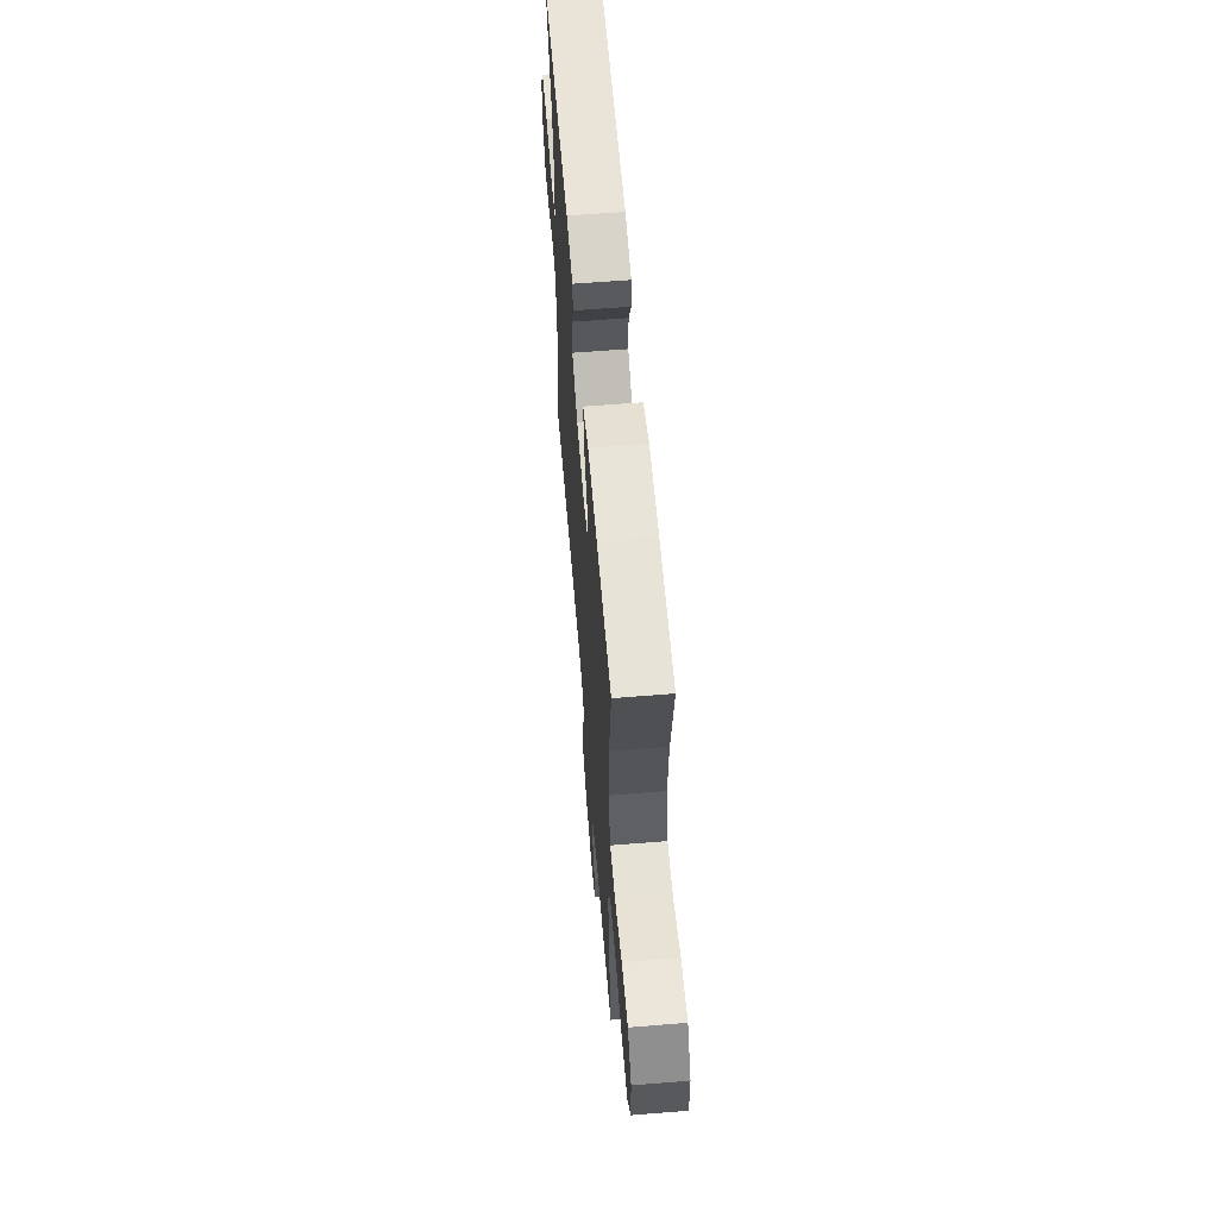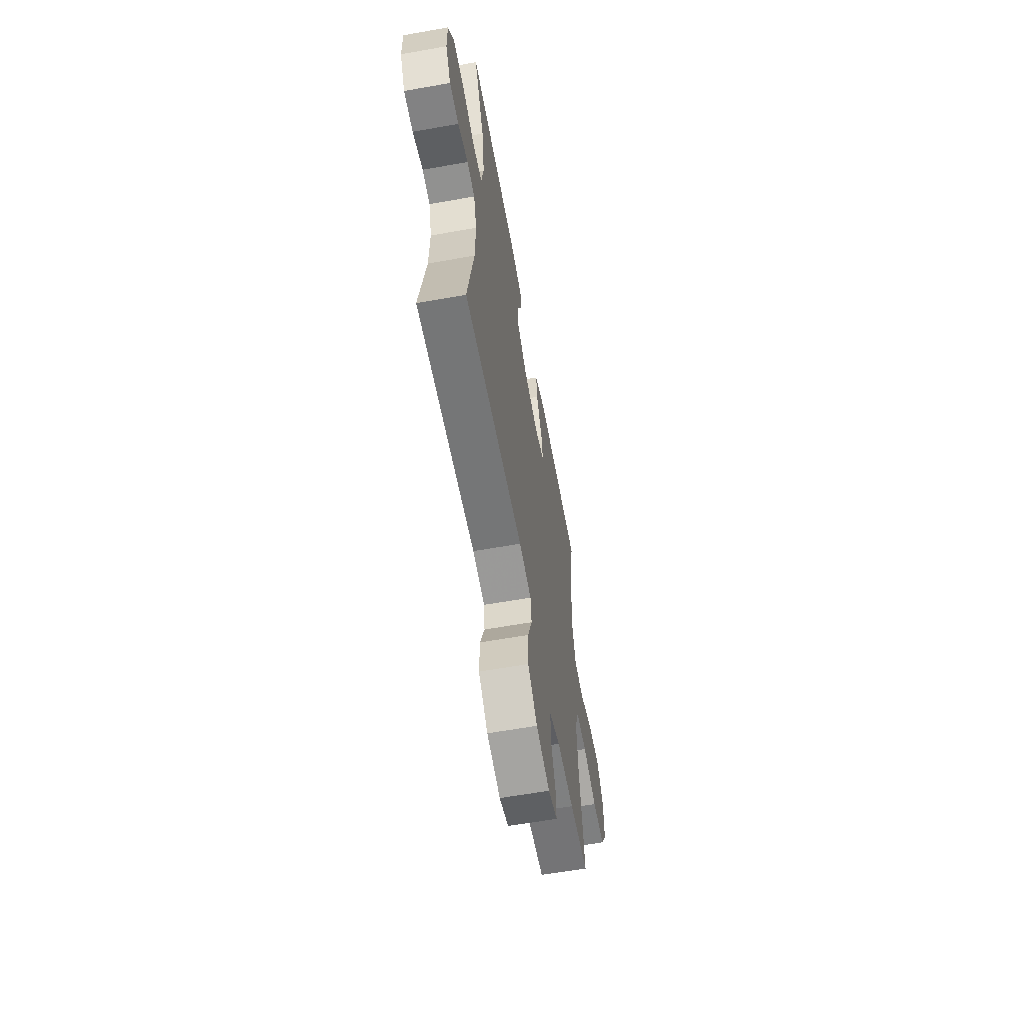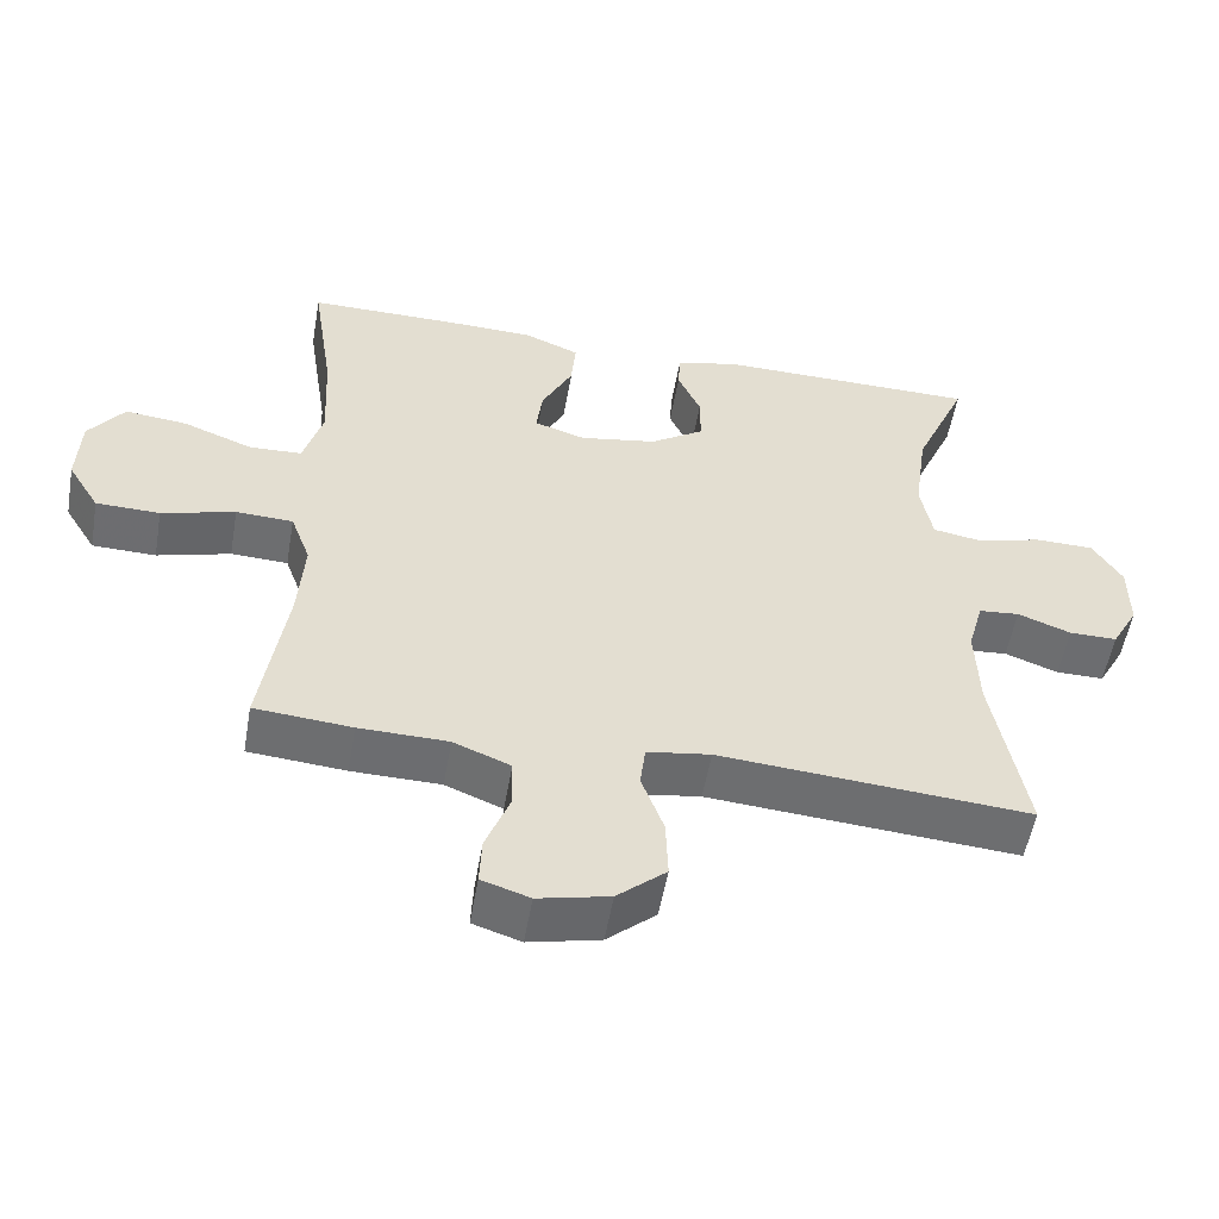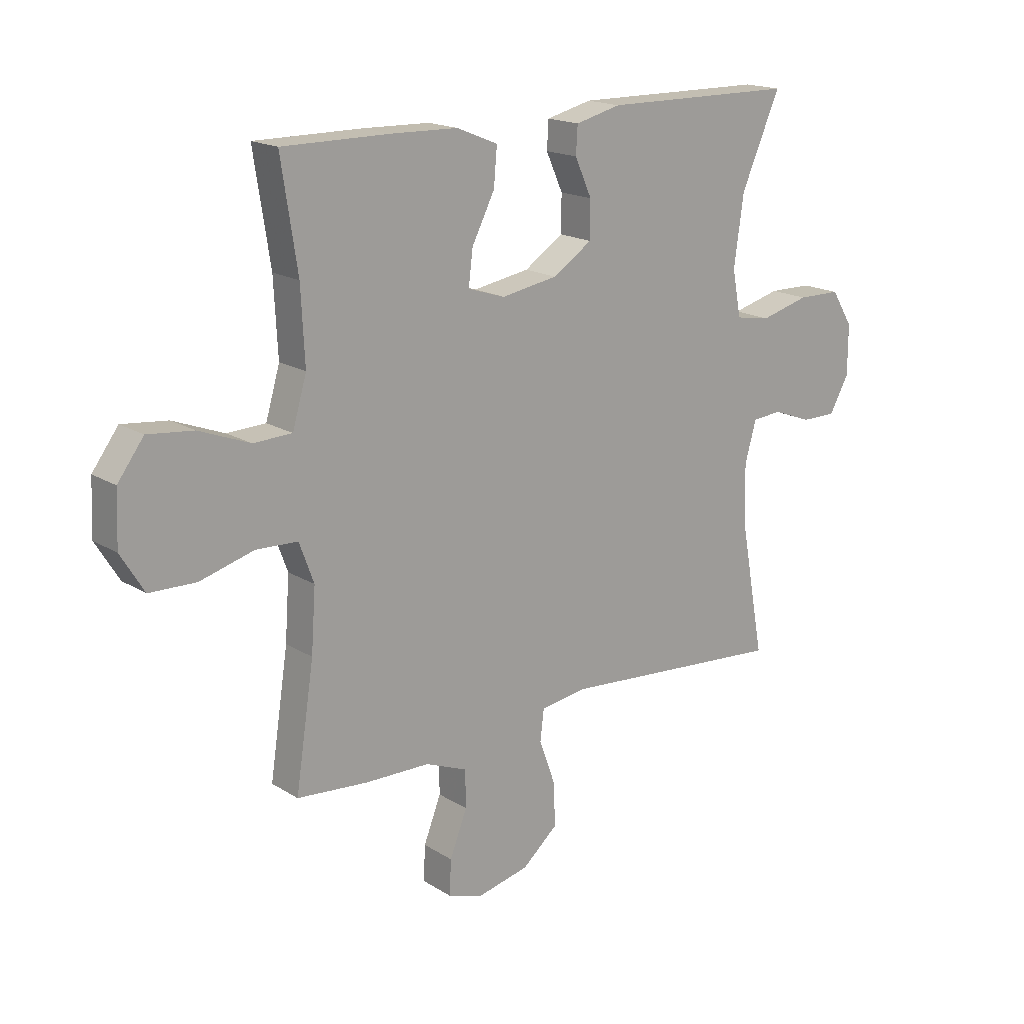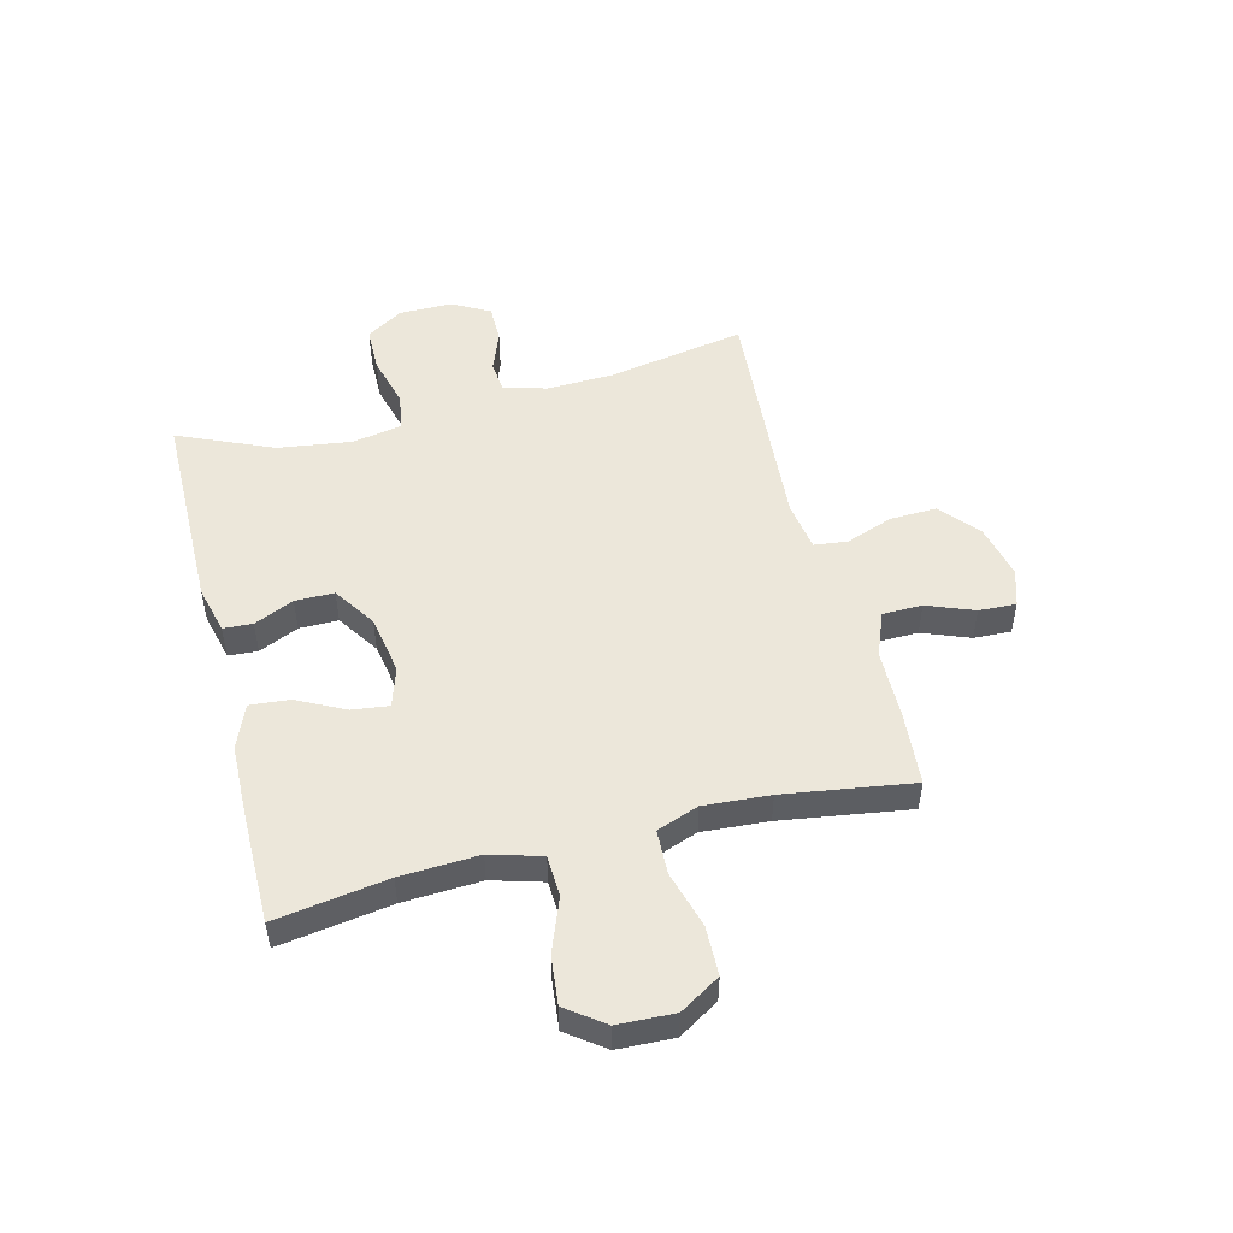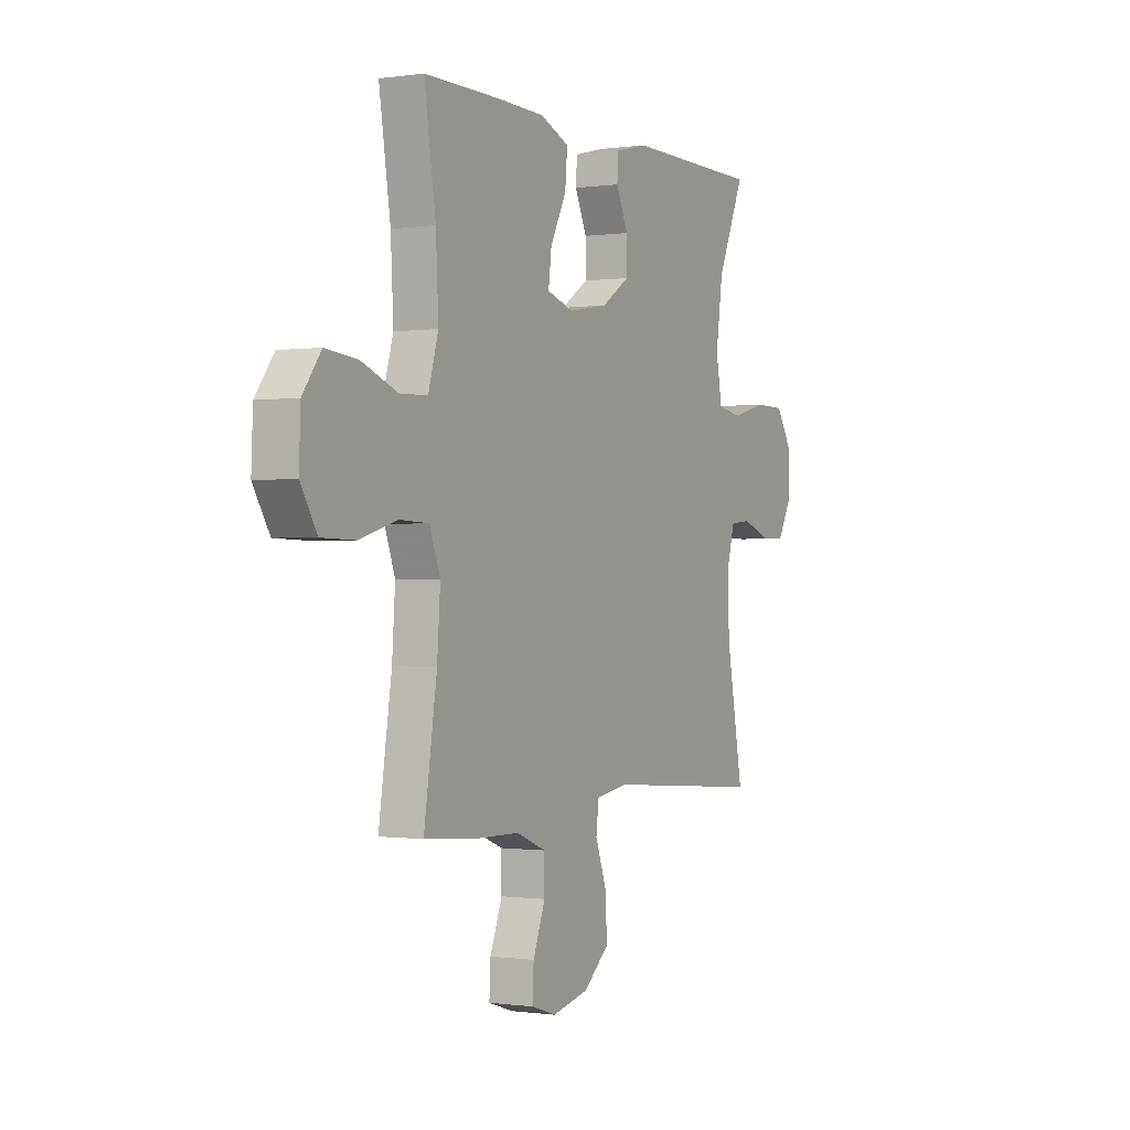
<metadata>
{"format":"obj","ext":"obj","renderer":"f3d","projection":"perspective","resolution":1024,"background":"white","views":[{"elev":61.5,"azim":85.3,"up":"+Z"},{"elev":-60.9,"azim":-79.7,"up":"+Z"},{"elev":-54.0,"azim":170.1,"up":"+Z"},{"elev":17.5,"azim":140.5,"up":"+Z"},{"elev":50.7,"azim":75.7,"up":"+Y"},{"elev":-0.5,"azim":118.2,"up":"+Z"}]}
</metadata>
<code>
v 0.5 0.07 -0.5
v 0.369 0.07 -0.511
v 0.249 0.07 -0.513
v 0.172 0.07 -0.544
v 0.171 0.07 -0.613
v 0.203 0.07 -0.695
v 0.206 0.07 -0.76
v 0.141 0.07 -0.781
v 0.045 0.07 -0.759
v -0.021 0.07 -0.702
v -0.018 0.07 -0.621
v 0.012 0.07 -0.539
v 0.005 0.07 -0.481
v -0.081 0.07 -0.468
v -0.5 0.07 -0.5
v -0.456 0.07 -0.26
v -0.452 0.07 -0.143
v -0.473 0.07 -0.067
v -0.528 0.07 -0.062
v -0.6 0.07 -0.089
v -0.665 0.07 -0.089
v -0.701 0.07 -0.024
v -0.701 0.07 0.069
v -0.661 0.07 0.133
v -0.581 0.07 0.134
v -0.491 0.07 0.11
v -0.426 0.07 0.121
v -0.41 0.07 0.207
v -0.428 0.07 0.335
v -0.5 0.07 0.5
v -0.143 0.07 0.503
v -0.059 0.07 0.482
v -0.056 0.07 0.431
v -0.087 0.07 0.362
v -0.087 0.07 0.294
v -0.014 0.07 0.246
v 0.09 0.07 0.228
v 0.159 0.07 0.25
v 0.151 0.07 0.314
v 0.109 0.07 0.397
v 0.103 0.07 0.466
v 0.179 0.07 0.497
v 0.303 0.07 0.5
v 0.5 0.07 0.5
v 0.47 0.07 0.305
v 0.463 0.07 0.169
v 0.489 0.07 0.08
v 0.56 0.07 0.077
v 0.654 0.07 0.113
v 0.738 0.07 0.122
v 0.786 0.07 0.057
v 0.79 0.07 -0.041
v 0.747 0.07 -0.111
v 0.661 0.07 -0.113
v 0.562 0.07 -0.085
v 0.485 0.07 -0.088
v 0.458 0.07 -0.161
v 0.466 0.07 -0.276
v 0.5 0 -0.5
v 0.369 0 -0.511
v 0.249 0 -0.513
v 0.172 0 -0.544
v 0.171 0 -0.613
v 0.203 0 -0.695
v 0.206 0 -0.76
v 0.141 0 -0.781
v 0.045 0 -0.759
v -0.021 0 -0.702
v -0.018 0 -0.621
v 0.012 0 -0.539
v 0.005 0 -0.481
v -0.081 0 -0.468
v -0.5 0 -0.5
v -0.456 0 -0.26
v -0.452 0 -0.143
v -0.473 0 -0.067
v -0.528 0 -0.062
v -0.6 0 -0.089
v -0.665 0 -0.089
v -0.701 0 -0.024
v -0.701 0 0.069
v -0.661 0 0.133
v -0.581 0 0.134
v -0.491 0 0.11
v -0.426 0 0.121
v -0.41 0 0.207
v -0.428 0 0.335
v -0.5 0 0.5
v -0.143 0 0.503
v -0.059 0 0.482
v -0.056 0 0.431
v -0.087 0 0.362
v -0.087 0 0.294
v -0.014 0 0.246
v 0.09 0 0.228
v 0.159 0 0.25
v 0.151 0 0.314
v 0.109 0 0.397
v 0.103 0 0.466
v 0.179 0 0.497
v 0.303 0 0.5
v 0.5 0 0.5
v 0.47 0 0.305
v 0.463 0 0.169
v 0.489 0 0.08
v 0.56 0 0.077
v 0.654 0 0.113
v 0.738 0 0.122
v 0.786 0 0.057
v 0.79 0 -0.041
v 0.747 0 -0.111
v 0.661 0 -0.113
v 0.562 0 -0.085
v 0.485 0 -0.088
v 0.458 0 -0.161
v 0.466 0 -0.276
f 52 53 54 55
f 52 55 56
f 51 52 56
f 48 49 50 51
f 47 48 51 56
f 46 47 56 57
f 42 43 44 45
f 42 45 46
f 39 40 41 42
f 38 39 42 46
f 37 38 46 57
f 31 32 33 34
f 29 30 31 34
f 28 29 34 35
f 27 28 35 36
f 23 24 25 26
f 23 26 27
f 22 23 27
f 19 20 21 22
f 18 19 22 27
f 17 18 27 36
f 14 15 16
f 13 14 16 17
f 9 10 11 12
f 9 12 13
f 8 9 13
f 5 6 7 8
f 4 5 8 13
f 3 4 13 17
f 58 1 2 3
f 36 37 57 58
f 3 17 36 58
f 113 112 111 110
f 114 113 110
f 114 110 109
f 109 108 107 106
f 114 109 106 105
f 115 114 105 104
f 103 102 101 100
f 104 103 100
f 100 99 98 97
f 104 100 97 96
f 115 104 96 95
f 92 91 90 89
f 92 89 88 87
f 93 92 87 86
f 94 93 86 85
f 84 83 82 81
f 85 84 81
f 85 81 80
f 80 79 78 77
f 85 80 77 76
f 94 85 76 75
f 74 73 72
f 75 74 72 71
f 70 69 68 67
f 71 70 67
f 71 67 66
f 66 65 64 63
f 71 66 63 62
f 75 71 62 61
f 61 60 59 116
f 116 115 95 94
f 116 94 75 61
f 1 59 60 2
f 2 60 61 3
f 3 61 62 4
f 4 62 63 5
f 5 63 64 6
f 6 64 65 7
f 7 65 66 8
f 8 66 67 9
f 9 67 68 10
f 10 68 69 11
f 11 69 70 12
f 12 70 71 13
f 13 71 72 14
f 14 72 73 15
f 15 73 74 16
f 16 74 75 17
f 17 75 76 18
f 18 76 77 19
f 19 77 78 20
f 20 78 79 21
f 21 79 80 22
f 22 80 81 23
f 23 81 82 24
f 24 82 83 25
f 25 83 84 26
f 26 84 85 27
f 27 85 86 28
f 28 86 87 29
f 29 87 88 30
f 30 88 89 31
f 31 89 90 32
f 32 90 91 33
f 33 91 92 34
f 34 92 93 35
f 35 93 94 36
f 36 94 95 37
f 37 95 96 38
f 38 96 97 39
f 39 97 98 40
f 40 98 99 41
f 41 99 100 42
f 42 100 101 43
f 43 101 102 44
f 44 102 103 45
f 45 103 104 46
f 46 104 105 47
f 47 105 106 48
f 48 106 107 49
f 49 107 108 50
f 50 108 109 51
f 51 109 110 52
f 52 110 111 53
f 53 111 112 54
f 54 112 113 55
f 55 113 114 56
f 56 114 115 57
f 57 115 116 58
f 58 116 59 1

</code>
